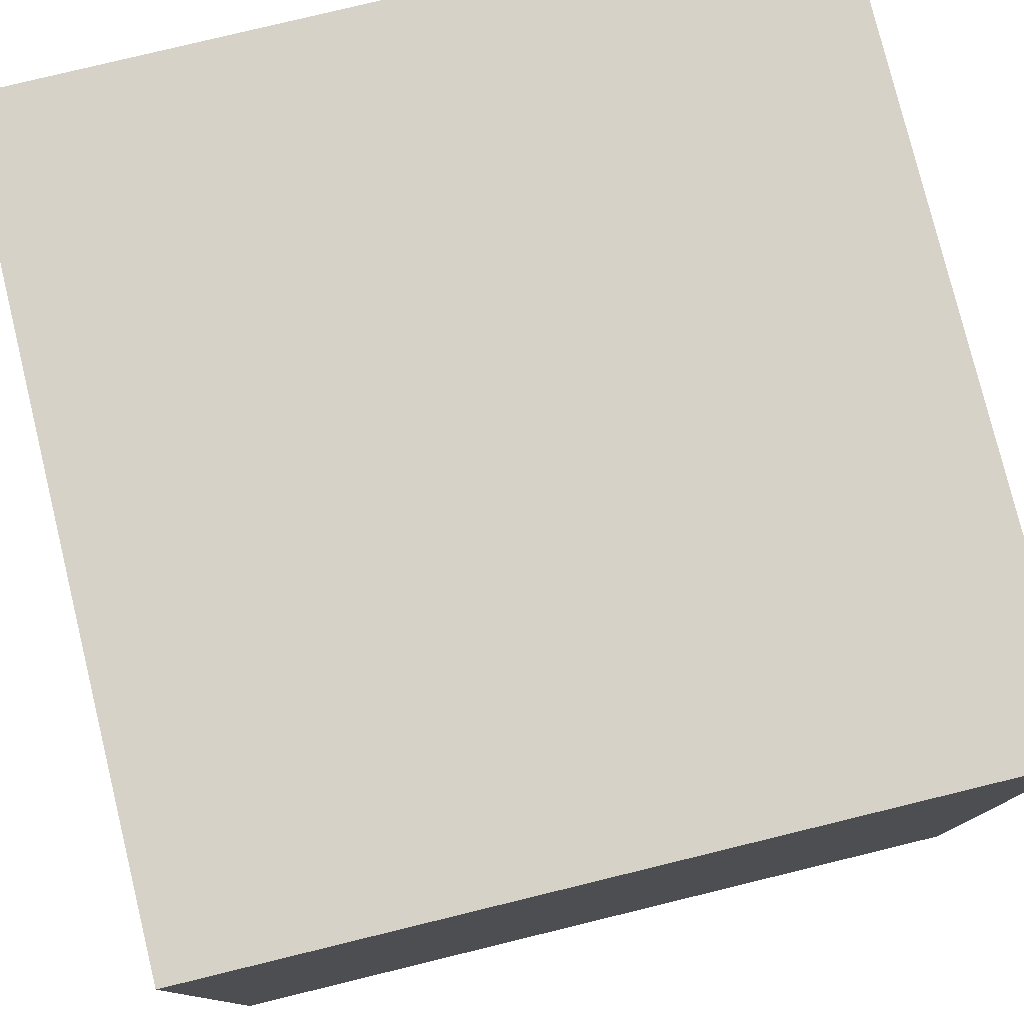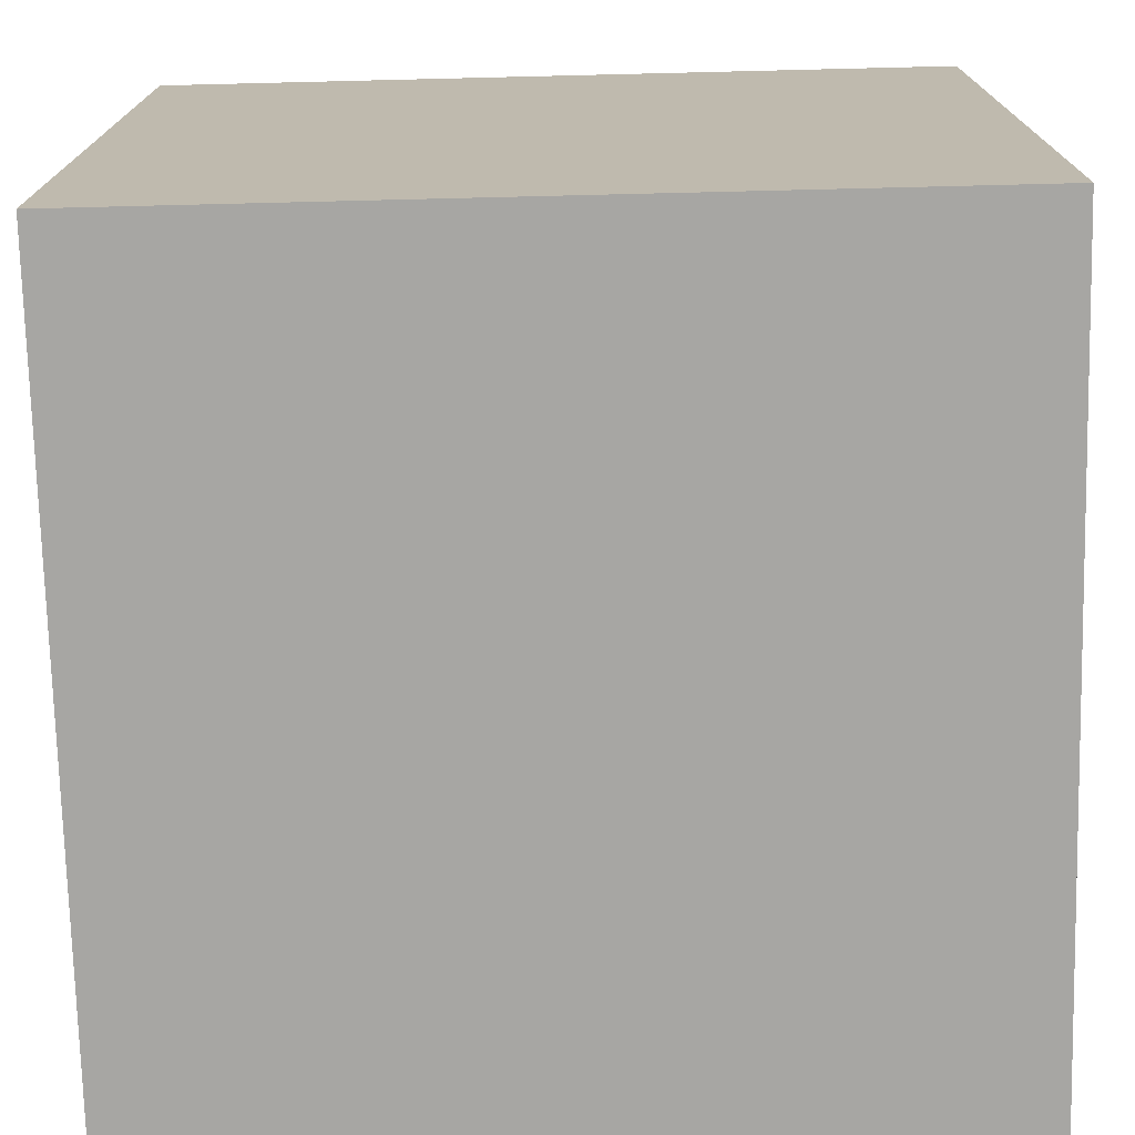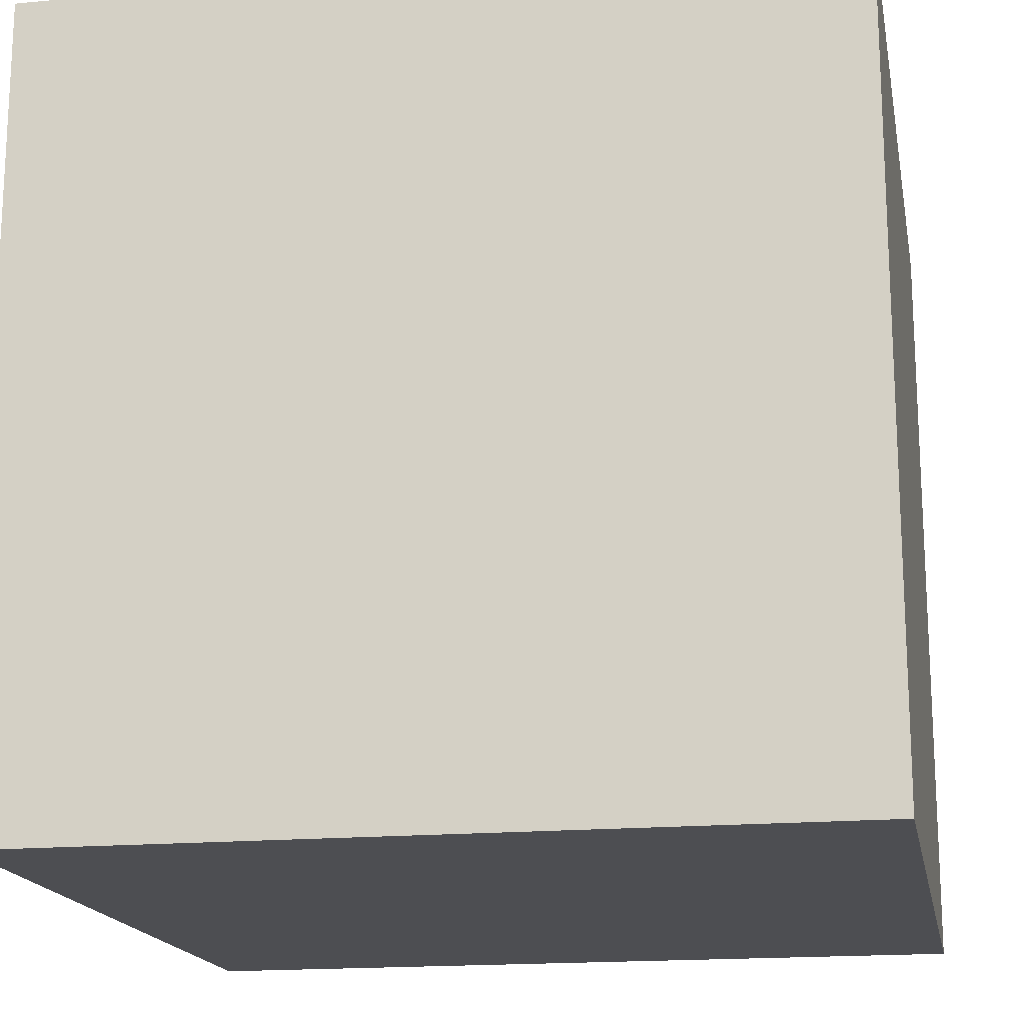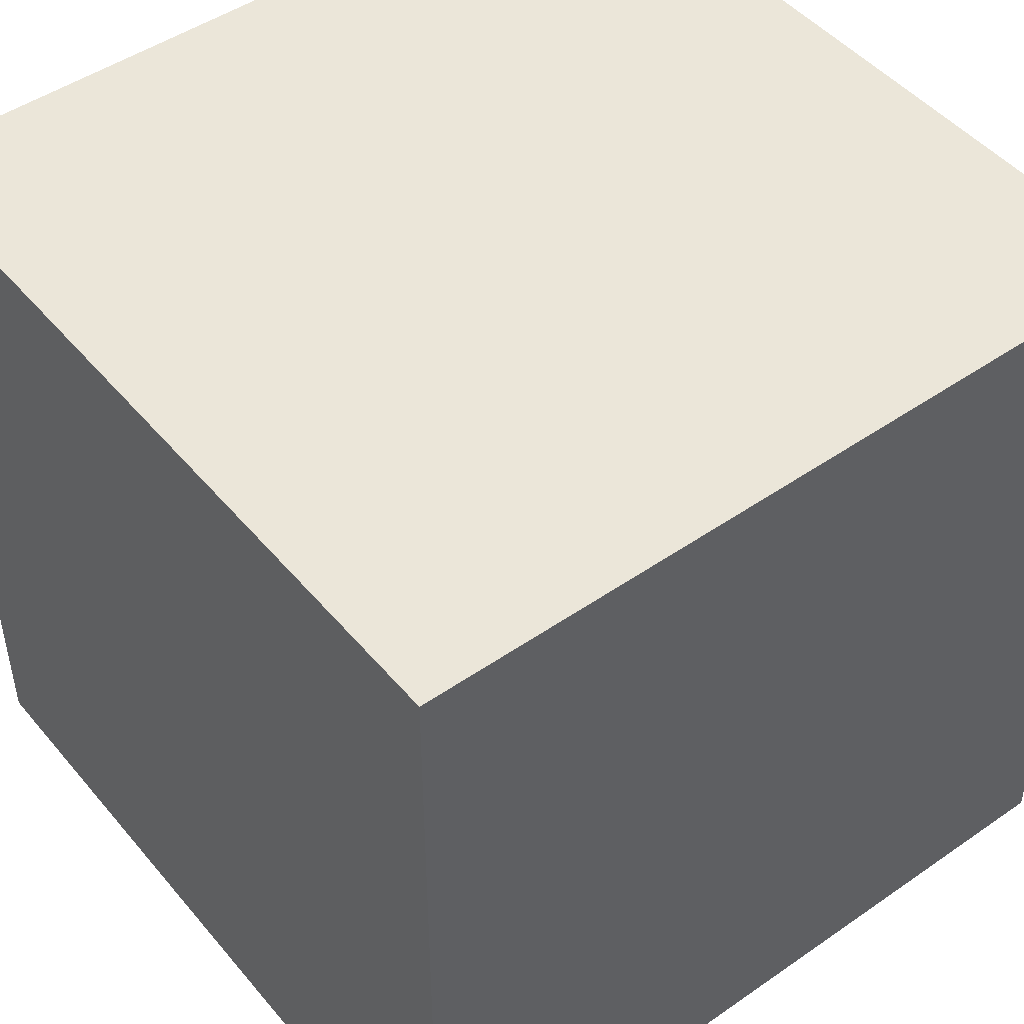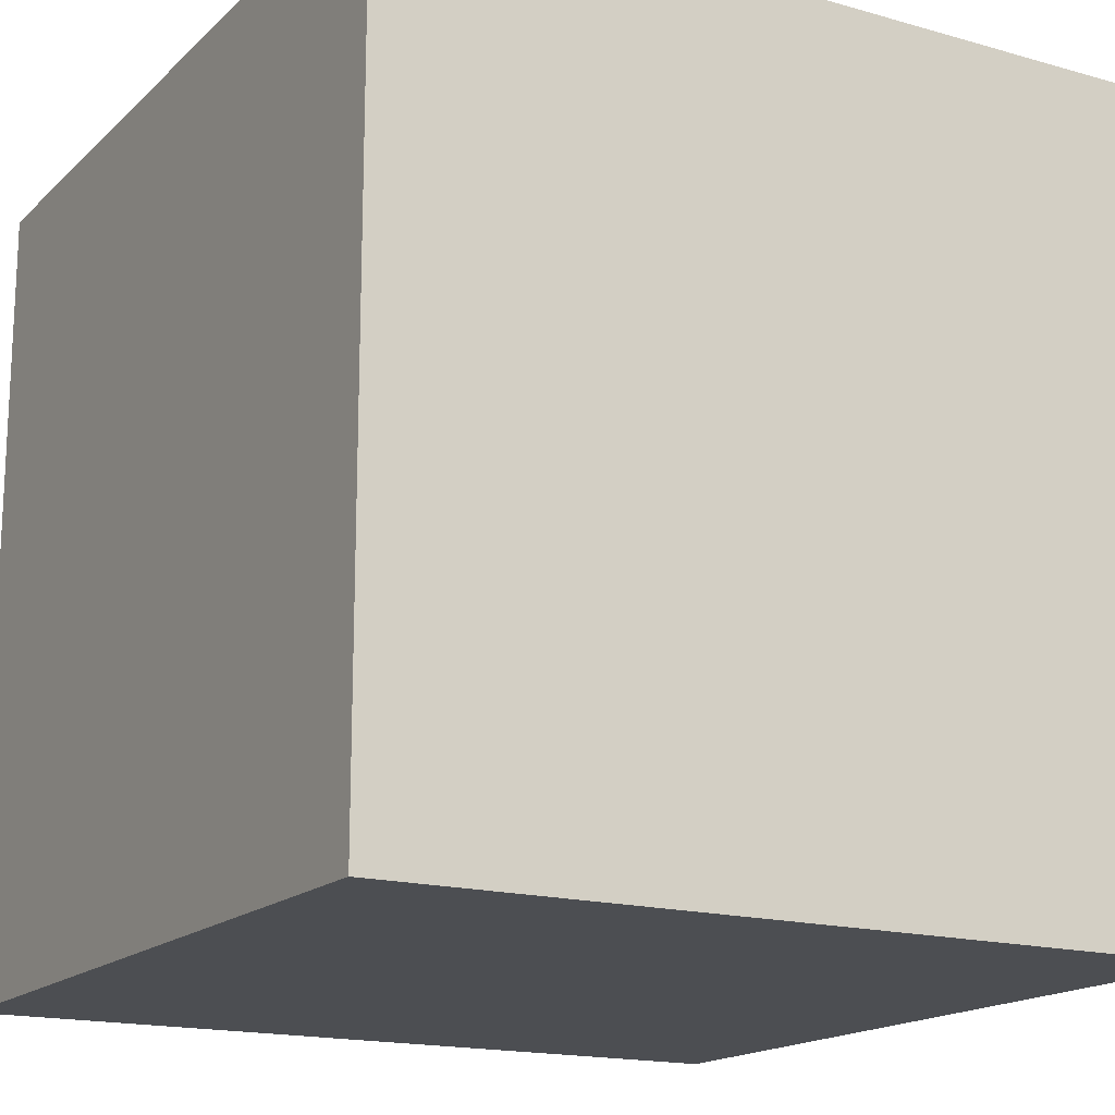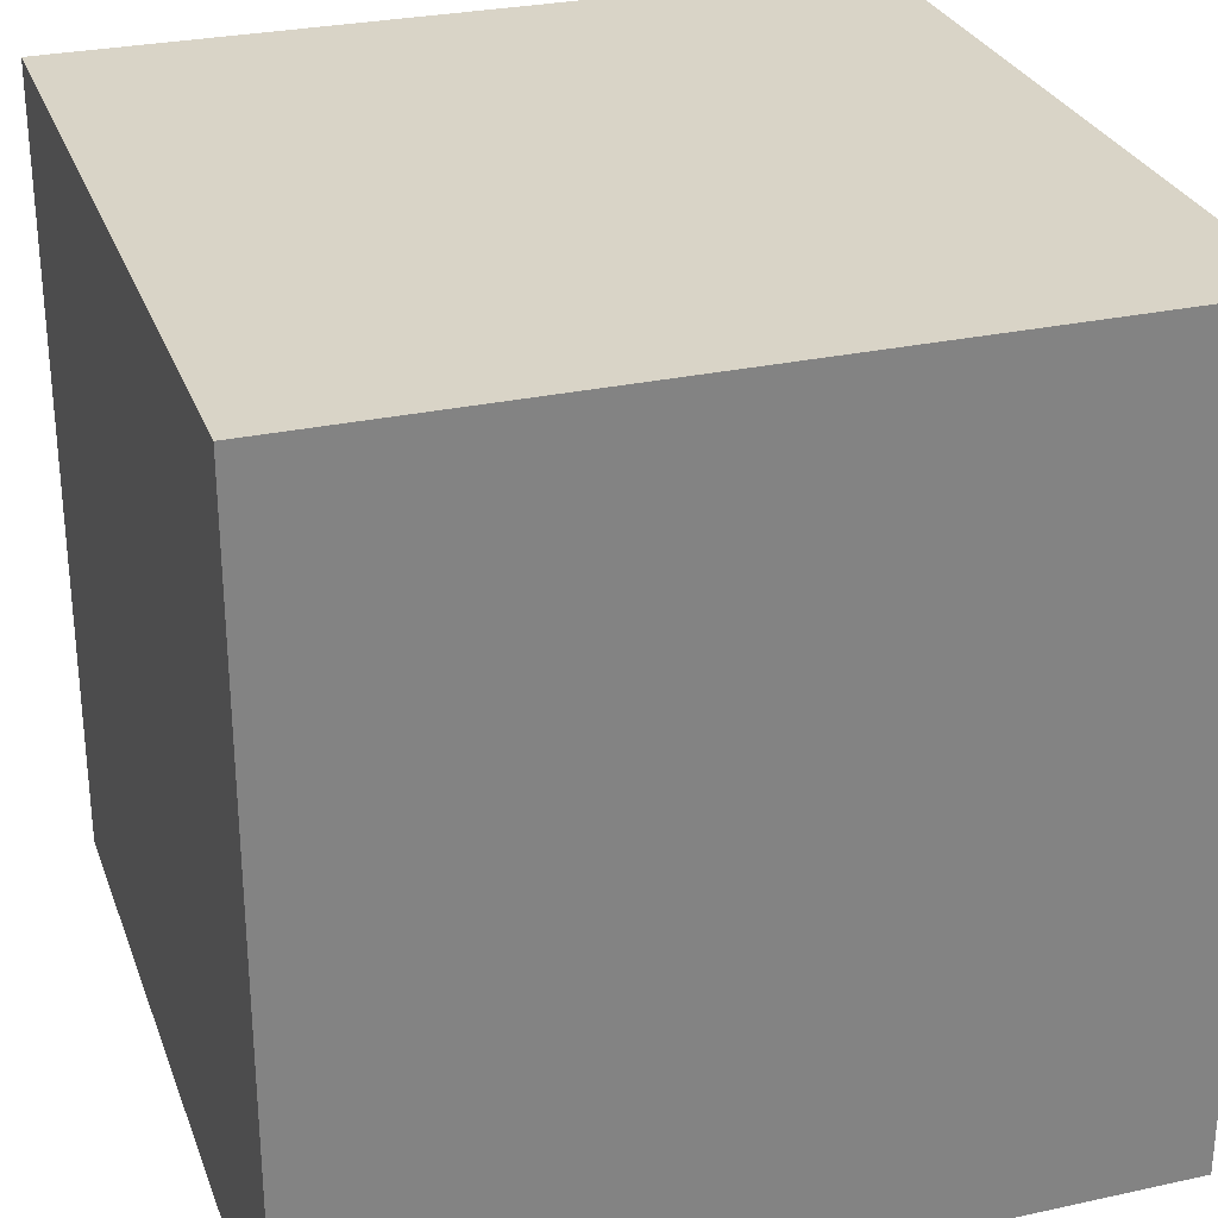
<metadata>
{"format":"obj","ext":"obj","renderer":"f3d","projection":"perspective","resolution":1024,"background":"white","views":[{"elev":78.5,"azim":-13.7,"up":"+Y"},{"elev":-74.2,"azim":-178.6,"up":"+Y"},{"elev":-17.2,"azim":-79.5,"up":"+Z"},{"elev":47.8,"azim":-127.9,"up":"+Y"},{"elev":-16.8,"azim":60.1,"up":"+Z"},{"elev":28.7,"azim":161.9,"up":"+Z"}]}
</metadata>
<code>
v -2.018 -1.971 2.111
v 1.982 -1.971 2.111
v 1.982 2.029 2.111
v -2.018 2.029 2.111
v 1.982 -1.971 2.111
v 1.982 -1.971 -1.889
v 1.982 2.029 -1.889
v 1.982 2.029 2.111
v -2.018 -1.971 -1.889
v -2.018 -1.971 2.111
v -2.018 2.029 2.111
v -2.018 2.029 -1.889
v 1.982 -1.971 -1.889
v -2.018 -1.971 -1.889
v -2.018 2.029 -1.889
v 1.982 2.029 -1.889
v -2.018 2.029 2.111
v 1.982 2.029 2.111
v 1.982 2.029 -1.889
v -2.018 2.029 -1.889
v -2.018 -1.971 -1.889
v 1.982 -1.971 -1.889
v 1.982 -1.971 2.111
v -2.018 -1.971 2.111
f 21 22 23
f 21 23 24
f 13 14 15
f 13 15 16
f 17 18 19
f 17 19 20
f 5 6 7
f 5 7 8
f 9 10 11
f 9 11 12
f 1 2 3
f 1 3 4

</code>
